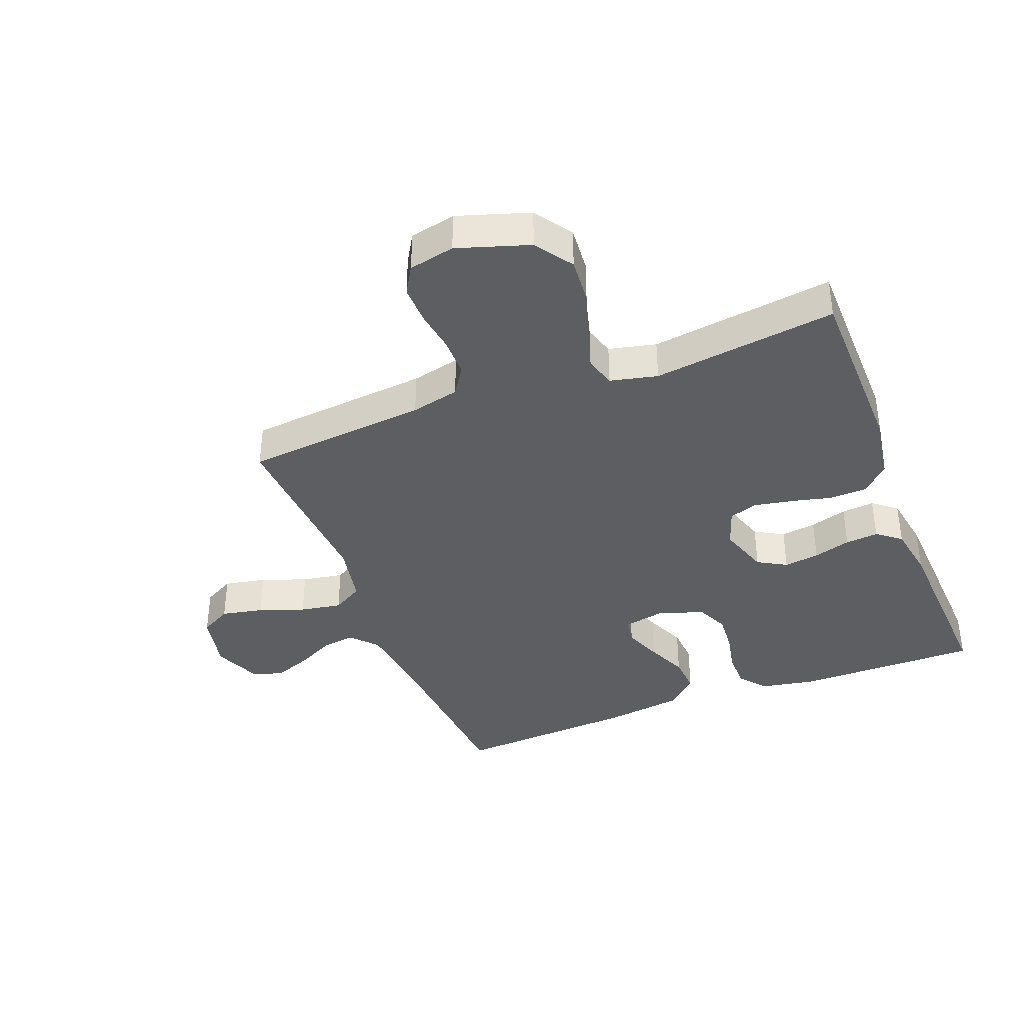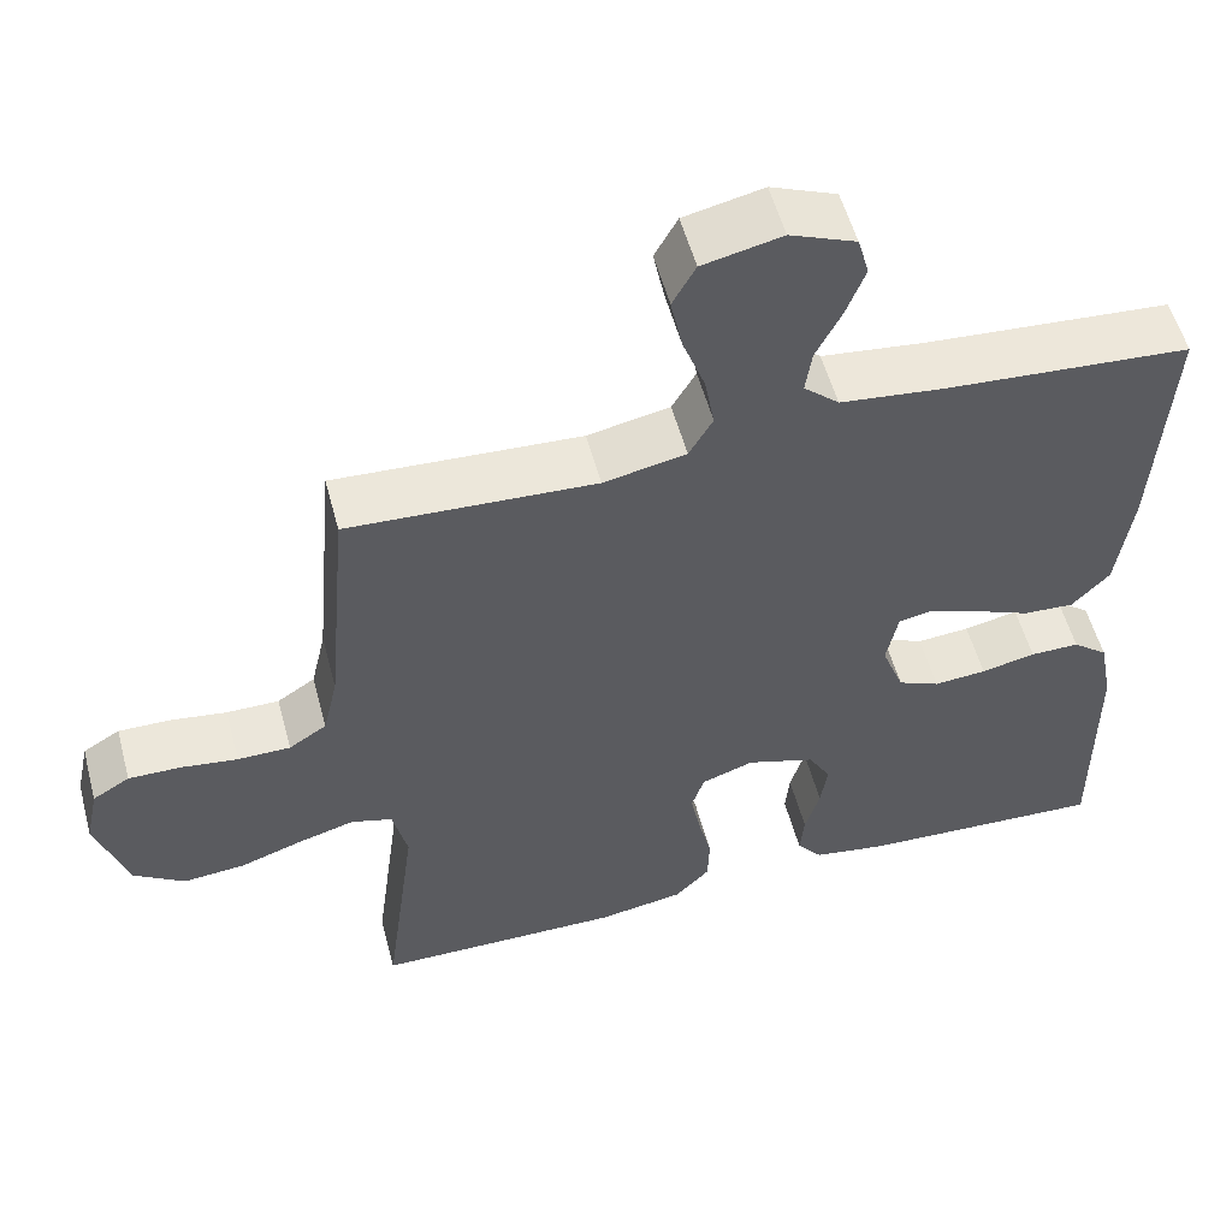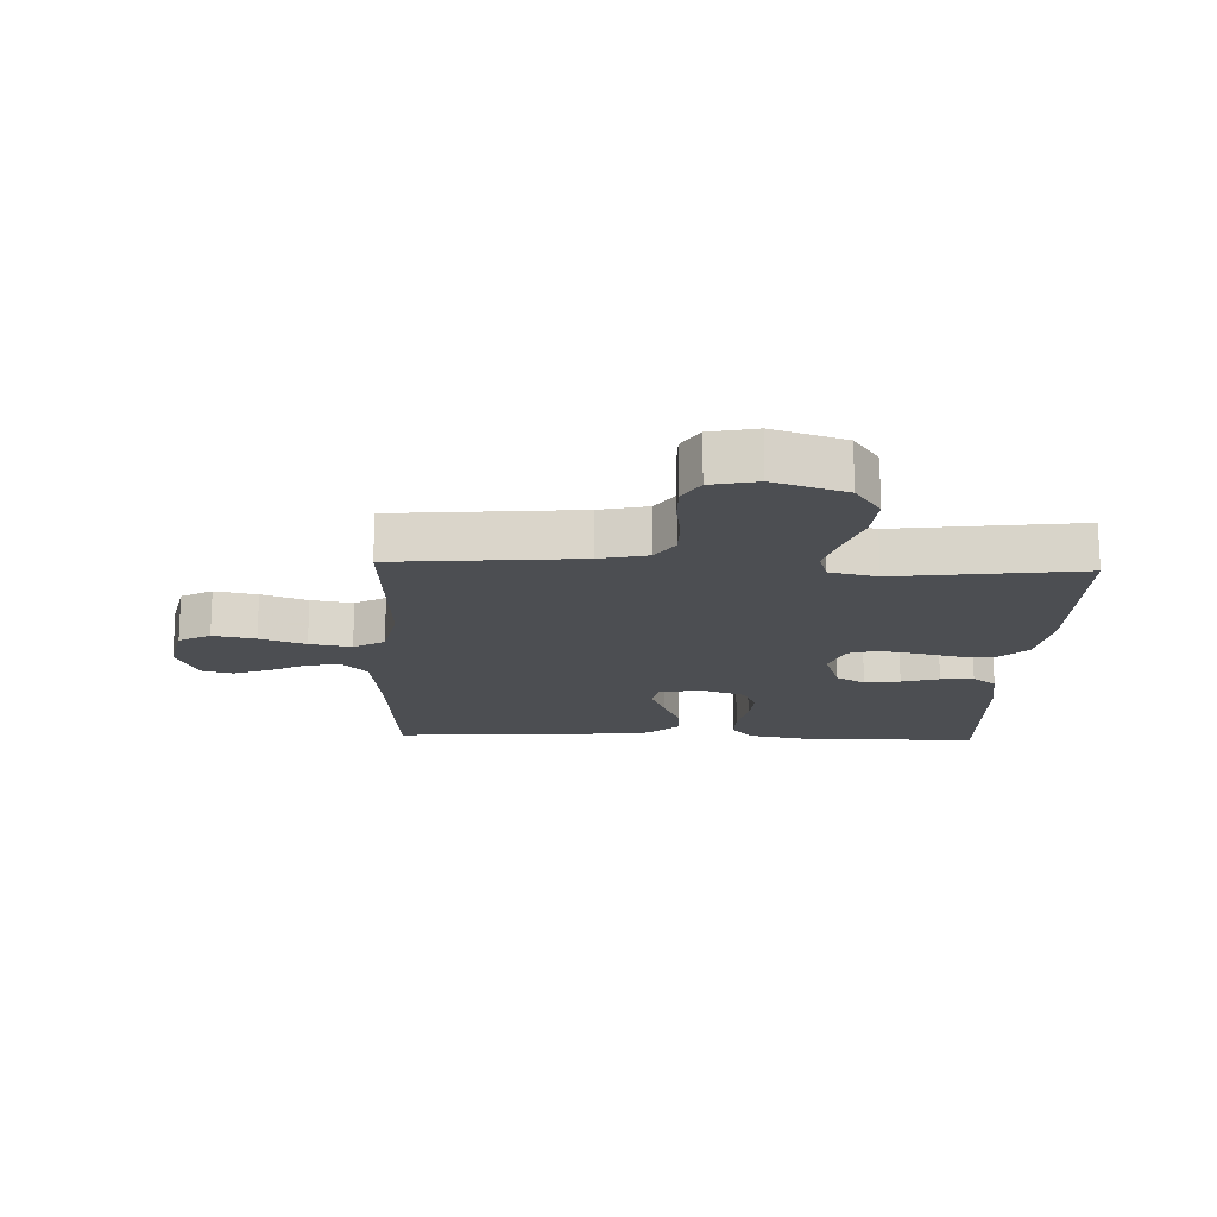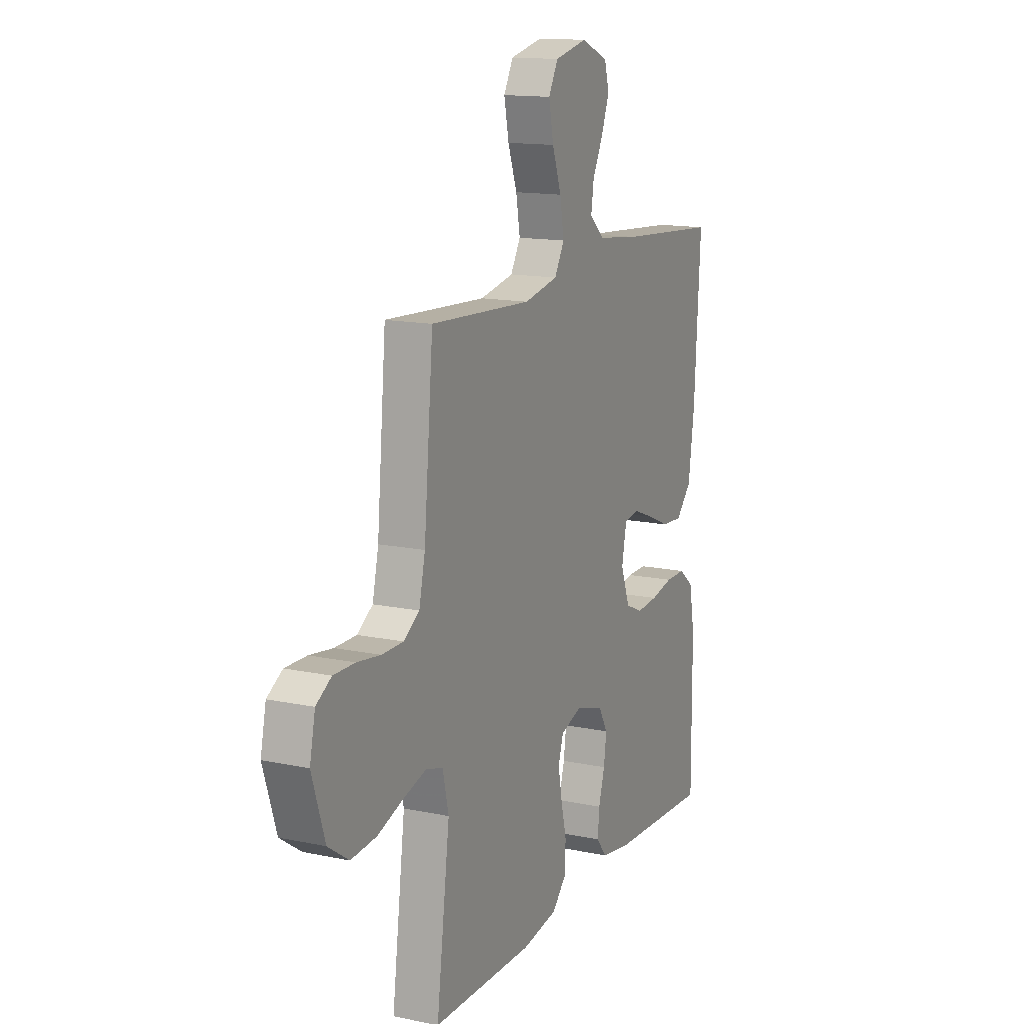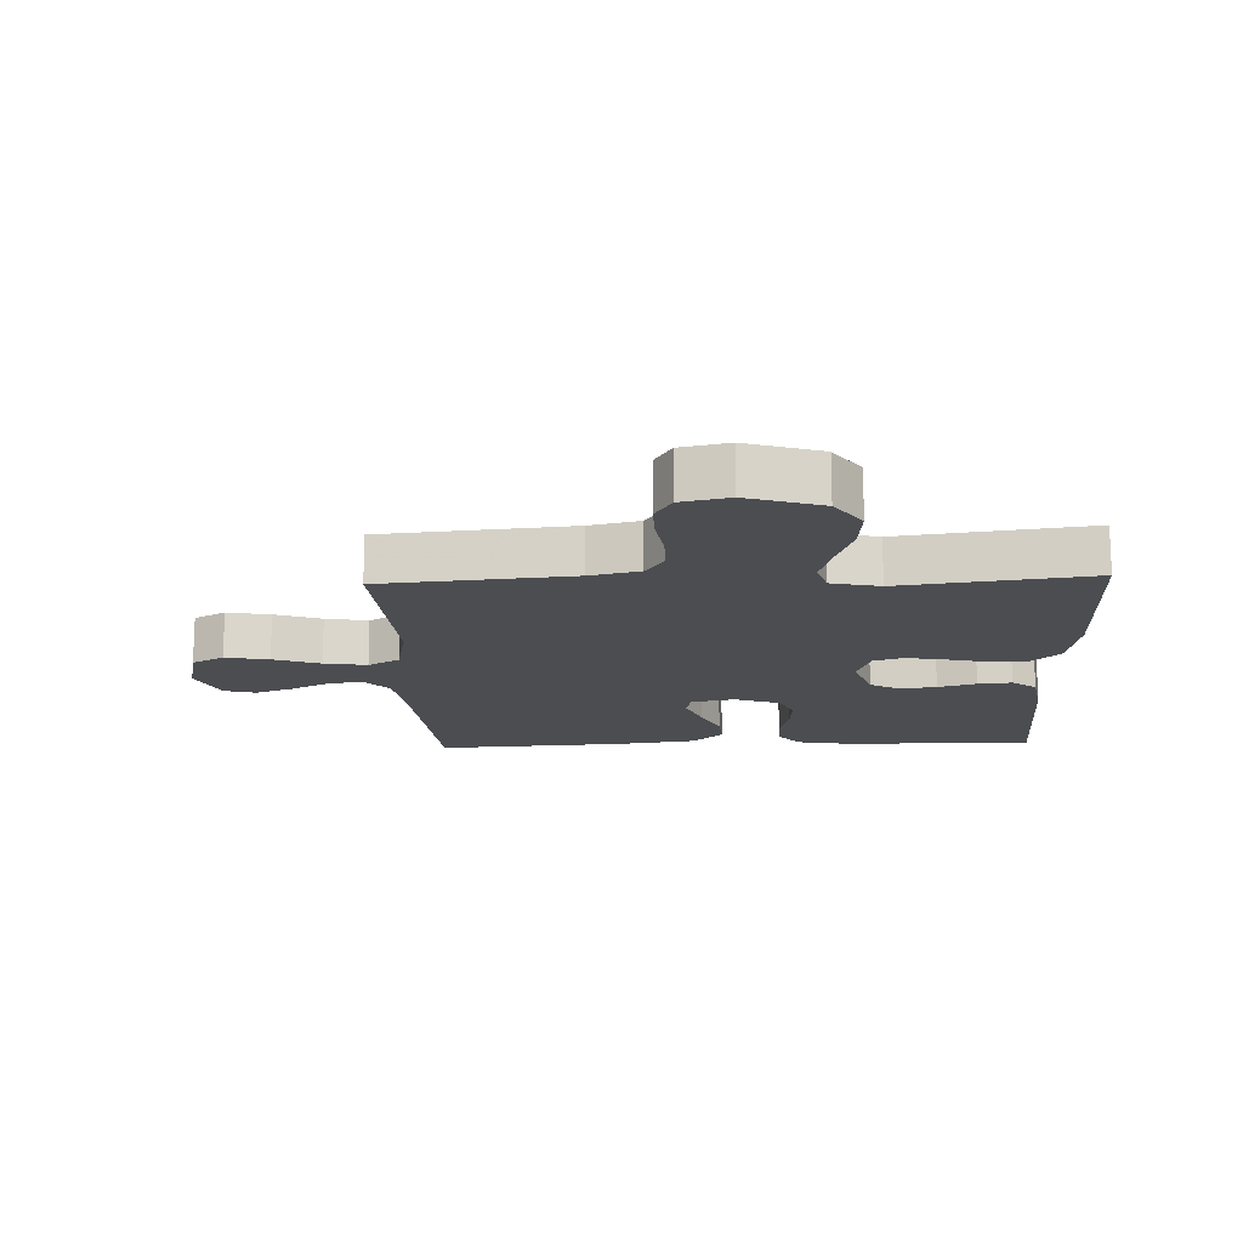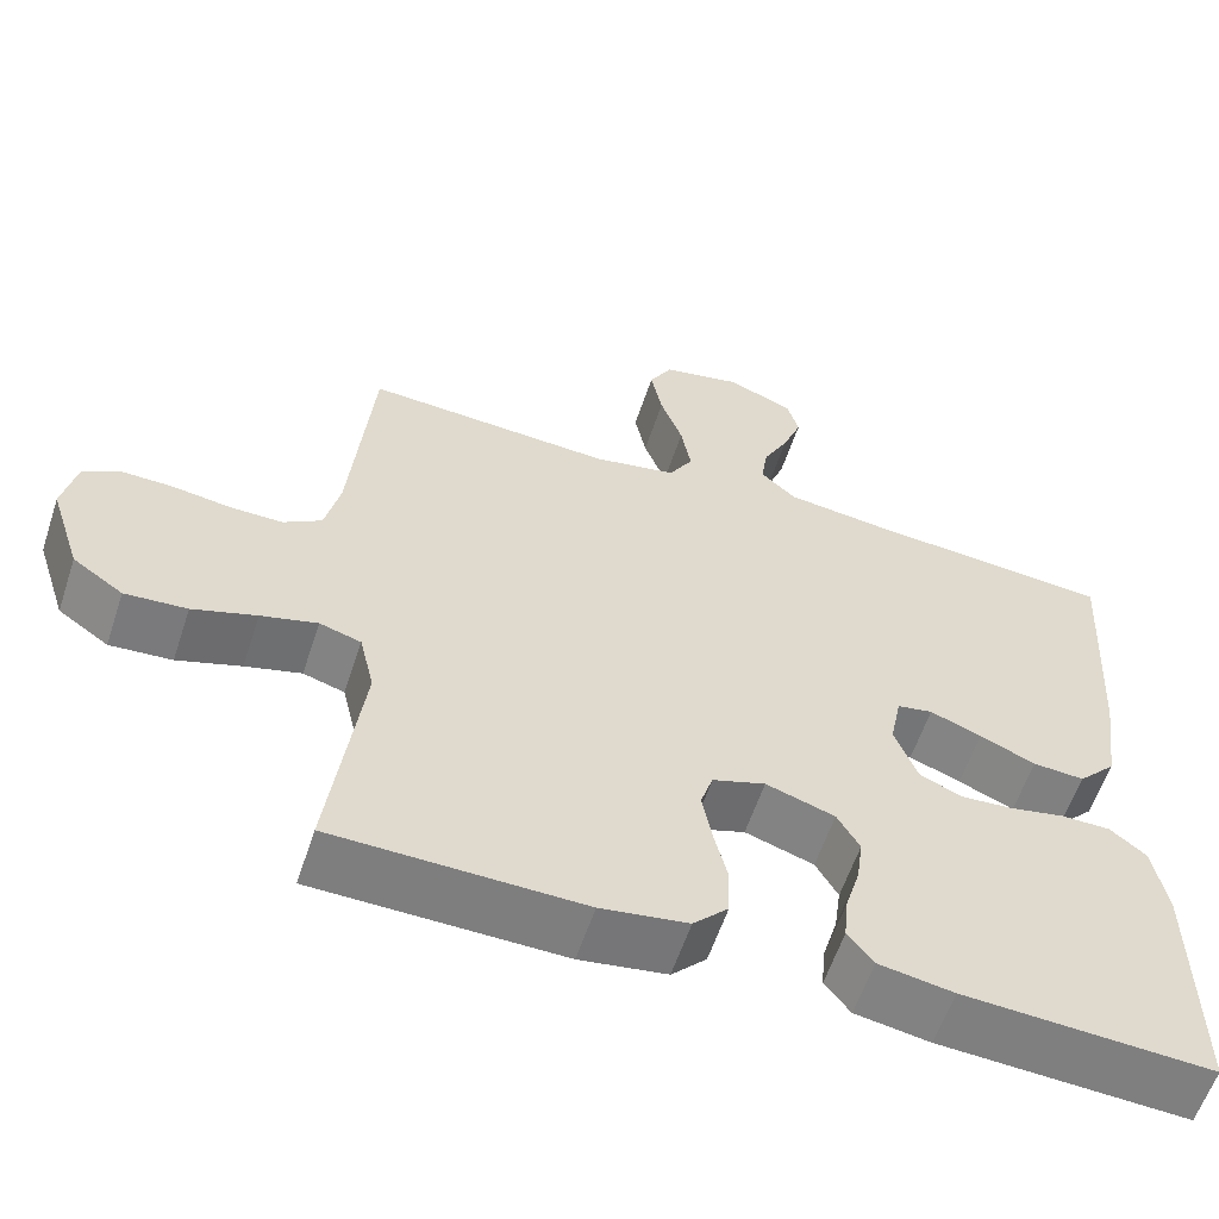
<metadata>
{"format":"obj","ext":"obj","renderer":"f3d","projection":"perspective","resolution":1024,"background":"white","views":[{"elev":-38.2,"azim":111.3,"up":"+Y"},{"elev":54.9,"azim":165.0,"up":"+Z"},{"elev":-16.6,"azim":87.7,"up":"+Y"},{"elev":14.4,"azim":114.7,"up":"+Z"},{"elev":-15.6,"azim":92.4,"up":"+Y"},{"elev":-59.3,"azim":161.7,"up":"+Z"}]}
</metadata>
<code>
v -0.5 0.07 -0.5
v -0.498 0.07 -0.2
v -0.481 0.07 -0.111
v -0.438 0.07 -0.076
v -0.378 0.07 -0.076
v -0.312 0.07 -0.09
v -0.248 0.07 -0.095
v -0.197 0.07 -0.072
v -0.17 0.07 0
v -0.184 0.07 0.07
v -0.227 0.07 0.078
v -0.289 0.07 0.054
v -0.356 0.07 0.025
v -0.418 0.07 0.021
v -0.464 0.07 0.07
v -0.482 0.07 0.2
v -0.5 0.07 0.5
v -0.2 0.07 0.523
v -0.075 0.07 0.538
v -0.032 0.07 0.577
v -0.04 0.07 0.631
v -0.071 0.07 0.692
v -0.094 0.07 0.753
v -0.08 0.07 0.803
v 0 0.07 0.836
v 0.096 0.07 0.815
v 0.124 0.07 0.764
v 0.11 0.07 0.695
v 0.083 0.07 0.621
v 0.071 0.07 0.553
v 0.1 0.07 0.503
v 0.2 0.07 0.483
v 0.5 0.07 0.5
v 0.527 0.07 0.2
v 0.545 0.07 0.121
v 0.591 0.07 0.091
v 0.655 0.07 0.091
v 0.724 0.07 0.101
v 0.787 0.07 0.102
v 0.832 0.07 0.075
v 0.848 0.07 0
v 0.81 0.07 -0.117
v 0.749 0.07 -0.159
v 0.674 0.07 -0.153
v 0.597 0.07 -0.127
v 0.529 0.07 -0.108
v 0.479 0.07 -0.123
v 0.461 0.07 -0.2
v 0.5 0.07 -0.5
v 0.2 0.07 -0.504
v 0.095 0.07 -0.487
v 0.053 0.07 -0.443
v 0.051 0.07 -0.382
v 0.067 0.07 -0.316
v 0.079 0.07 -0.253
v 0.064 0.07 -0.206
v 0 0.07 -0.184
v -0.083 0.07 -0.211
v -0.11 0.07 -0.258
v -0.102 0.07 -0.316
v -0.084 0.07 -0.377
v -0.079 0.07 -0.431
v -0.11 0.07 -0.47
v -0.2 0.07 -0.485
v -0.5 0 -0.5
v -0.498 0 -0.2
v -0.481 0 -0.111
v -0.438 0 -0.076
v -0.378 0 -0.076
v -0.312 0 -0.09
v -0.248 0 -0.095
v -0.197 0 -0.072
v -0.17 0 0
v -0.184 0 0.07
v -0.227 0 0.078
v -0.289 0 0.054
v -0.356 0 0.025
v -0.418 0 0.021
v -0.464 0 0.07
v -0.482 0 0.2
v -0.5 0 0.5
v -0.2 0 0.523
v -0.075 0 0.538
v -0.032 0 0.577
v -0.04 0 0.631
v -0.071 0 0.692
v -0.094 0 0.753
v -0.08 0 0.803
v 0 0 0.836
v 0.096 0 0.815
v 0.124 0 0.764
v 0.11 0 0.695
v 0.083 0 0.621
v 0.071 0 0.553
v 0.1 0 0.503
v 0.2 0 0.483
v 0.5 0 0.5
v 0.527 0 0.2
v 0.545 0 0.121
v 0.591 0 0.091
v 0.655 0 0.091
v 0.724 0 0.101
v 0.787 0 0.102
v 0.832 0 0.075
v 0.848 0 0
v 0.81 0 -0.117
v 0.749 0 -0.159
v 0.674 0 -0.153
v 0.597 0 -0.127
v 0.529 0 -0.108
v 0.479 0 -0.123
v 0.461 0 -0.2
v 0.5 0 -0.5
v 0.2 0 -0.504
v 0.095 0 -0.487
v 0.053 0 -0.443
v 0.051 0 -0.382
v 0.067 0 -0.316
v 0.079 0 -0.253
v 0.064 0 -0.206
v 0 0 -0.184
v -0.083 0 -0.211
v -0.11 0 -0.258
v -0.102 0 -0.316
v -0.084 0 -0.377
v -0.079 0 -0.431
v -0.11 0 -0.47
v -0.2 0 -0.485
f 4 5 6
f 3 4 6
f 2 3 6
f 1 2 6
f 64 1 6
f 63 64 6
f 62 63 6
f 61 62 6
f 60 61 6
f 59 60 6 7
f 58 59 7 8
f 57 58 8 9
f 56 57 9 10
f 52 53 54
f 51 52 54
f 50 51 54
f 49 50 54
f 48 49 54
f 47 48 54 55
f 43 44 45
f 42 43 45
f 41 42 45
f 40 41 45
f 39 40 45
f 38 39 45
f 37 38 45
f 36 37 45 46
f 35 36 46 47
f 32 33 34
f 47 55 56
f 35 47 56
f 34 35 56
f 32 34 56
f 31 32 56
f 27 28 29
f 26 27 29
f 25 26 29
f 24 25 29
f 23 24 29
f 22 23 29
f 21 22 29
f 20 21 29 30
f 16 17 18
f 15 16 18
f 14 15 18
f 13 14 18
f 12 13 18
f 11 12 18 19
f 20 30 31
f 19 20 31
f 11 19 31
f 10 11 31
f 10 31 56
f 70 69 68
f 70 68 67
f 70 67 66
f 70 66 65
f 70 65 128
f 70 128 127
f 70 127 126
f 70 126 125
f 70 125 124
f 71 70 124 123
f 72 71 123 122
f 73 72 122 121
f 74 73 121 120
f 118 117 116
f 118 116 115
f 118 115 114
f 118 114 113
f 118 113 112
f 119 118 112 111
f 109 108 107
f 109 107 106
f 109 106 105
f 109 105 104
f 109 104 103
f 109 103 102
f 109 102 101
f 110 109 101 100
f 111 110 100 99
f 98 97 96
f 120 119 111
f 120 111 99
f 120 99 98
f 120 98 96
f 120 96 95
f 93 92 91
f 93 91 90
f 93 90 89
f 93 89 88
f 93 88 87
f 93 87 86
f 93 86 85
f 94 93 85 84
f 82 81 80
f 82 80 79
f 82 79 78
f 82 78 77
f 82 77 76
f 83 82 76 75
f 95 94 84
f 95 84 83
f 95 83 75
f 95 75 74
f 120 95 74
f 1 65 66 2
f 2 66 67 3
f 3 67 68 4
f 4 68 69 5
f 5 69 70 6
f 6 70 71 7
f 7 71 72 8
f 8 72 73 9
f 9 73 74 10
f 10 74 75 11
f 11 75 76 12
f 12 76 77 13
f 13 77 78 14
f 14 78 79 15
f 15 79 80 16
f 16 80 81 17
f 17 81 82 18
f 18 82 83 19
f 19 83 84 20
f 20 84 85 21
f 21 85 86 22
f 22 86 87 23
f 23 87 88 24
f 24 88 89 25
f 25 89 90 26
f 26 90 91 27
f 27 91 92 28
f 28 92 93 29
f 29 93 94 30
f 30 94 95 31
f 31 95 96 32
f 32 96 97 33
f 33 97 98 34
f 34 98 99 35
f 35 99 100 36
f 36 100 101 37
f 37 101 102 38
f 38 102 103 39
f 39 103 104 40
f 40 104 105 41
f 41 105 106 42
f 42 106 107 43
f 43 107 108 44
f 44 108 109 45
f 45 109 110 46
f 46 110 111 47
f 47 111 112 48
f 48 112 113 49
f 49 113 114 50
f 50 114 115 51
f 51 115 116 52
f 52 116 117 53
f 53 117 118 54
f 54 118 119 55
f 55 119 120 56
f 56 120 121 57
f 57 121 122 58
f 58 122 123 59
f 59 123 124 60
f 60 124 125 61
f 61 125 126 62
f 62 126 127 63
f 63 127 128 64
f 64 128 65 1

</code>
